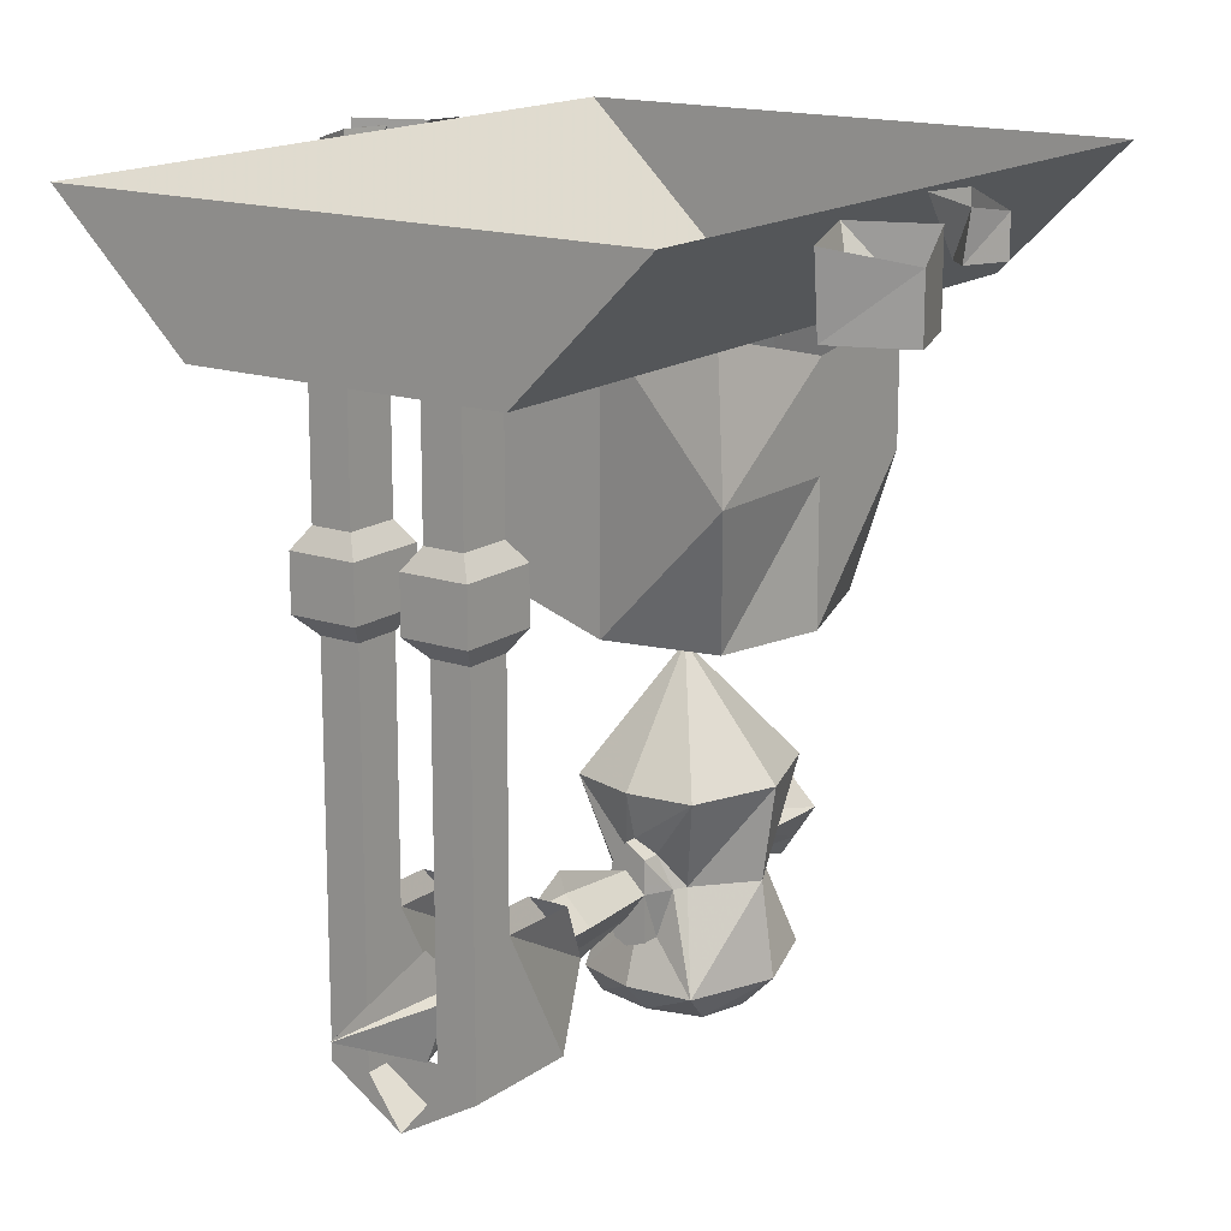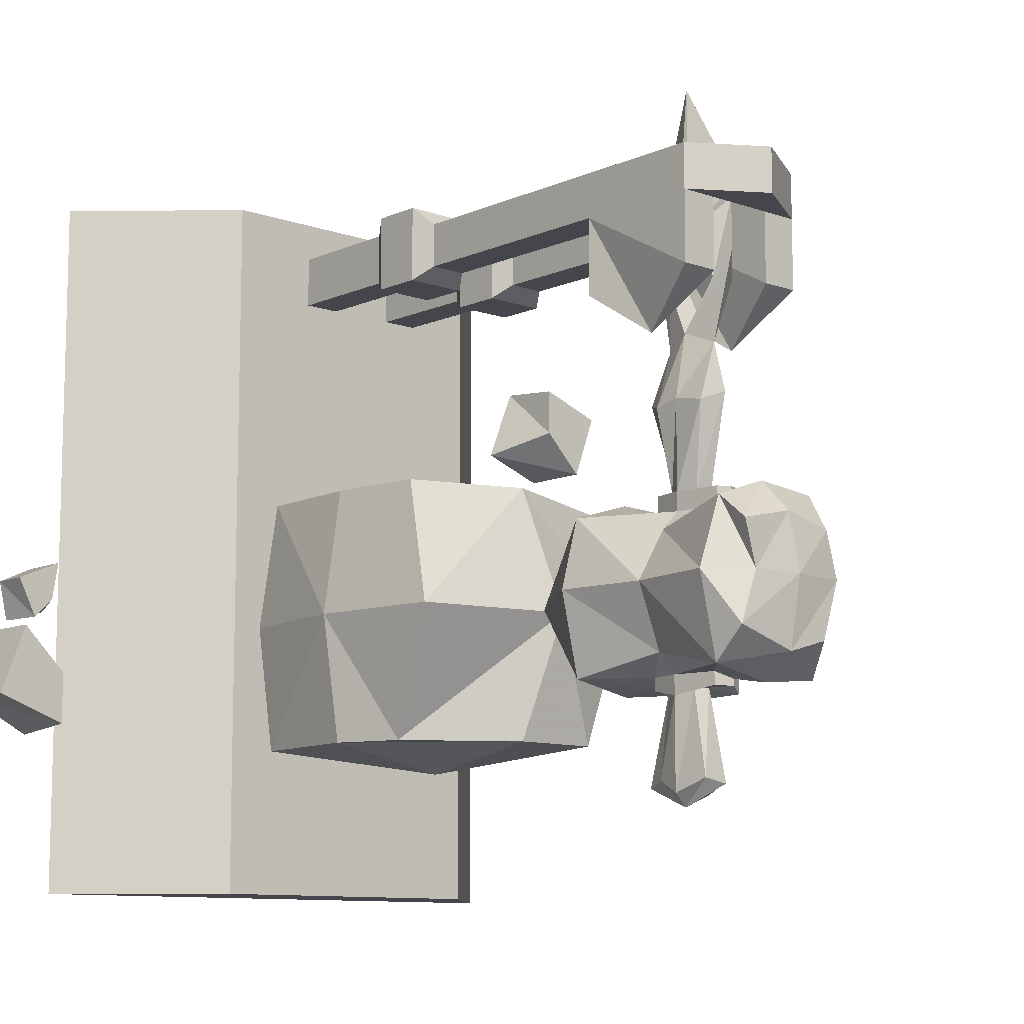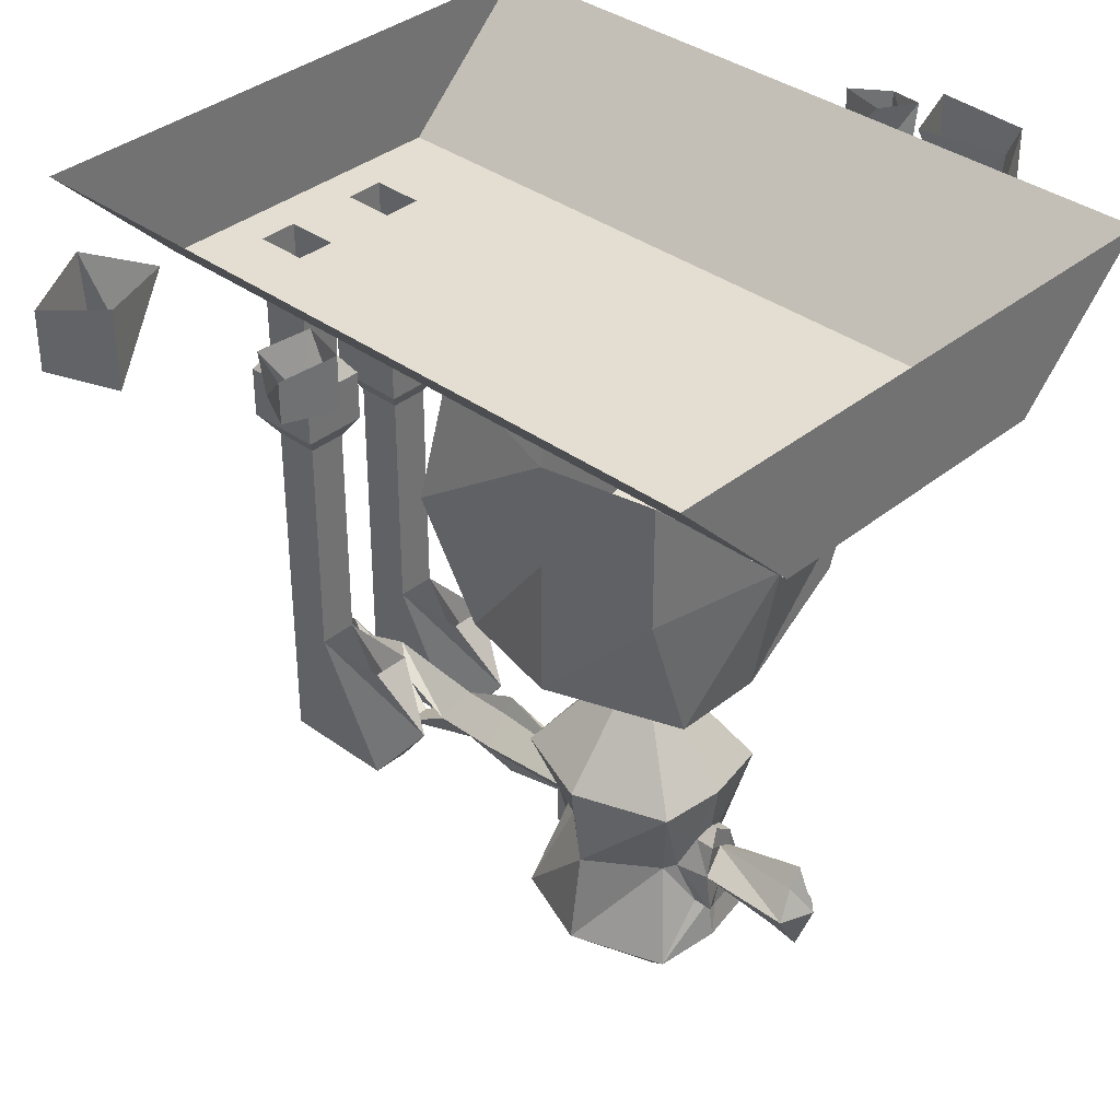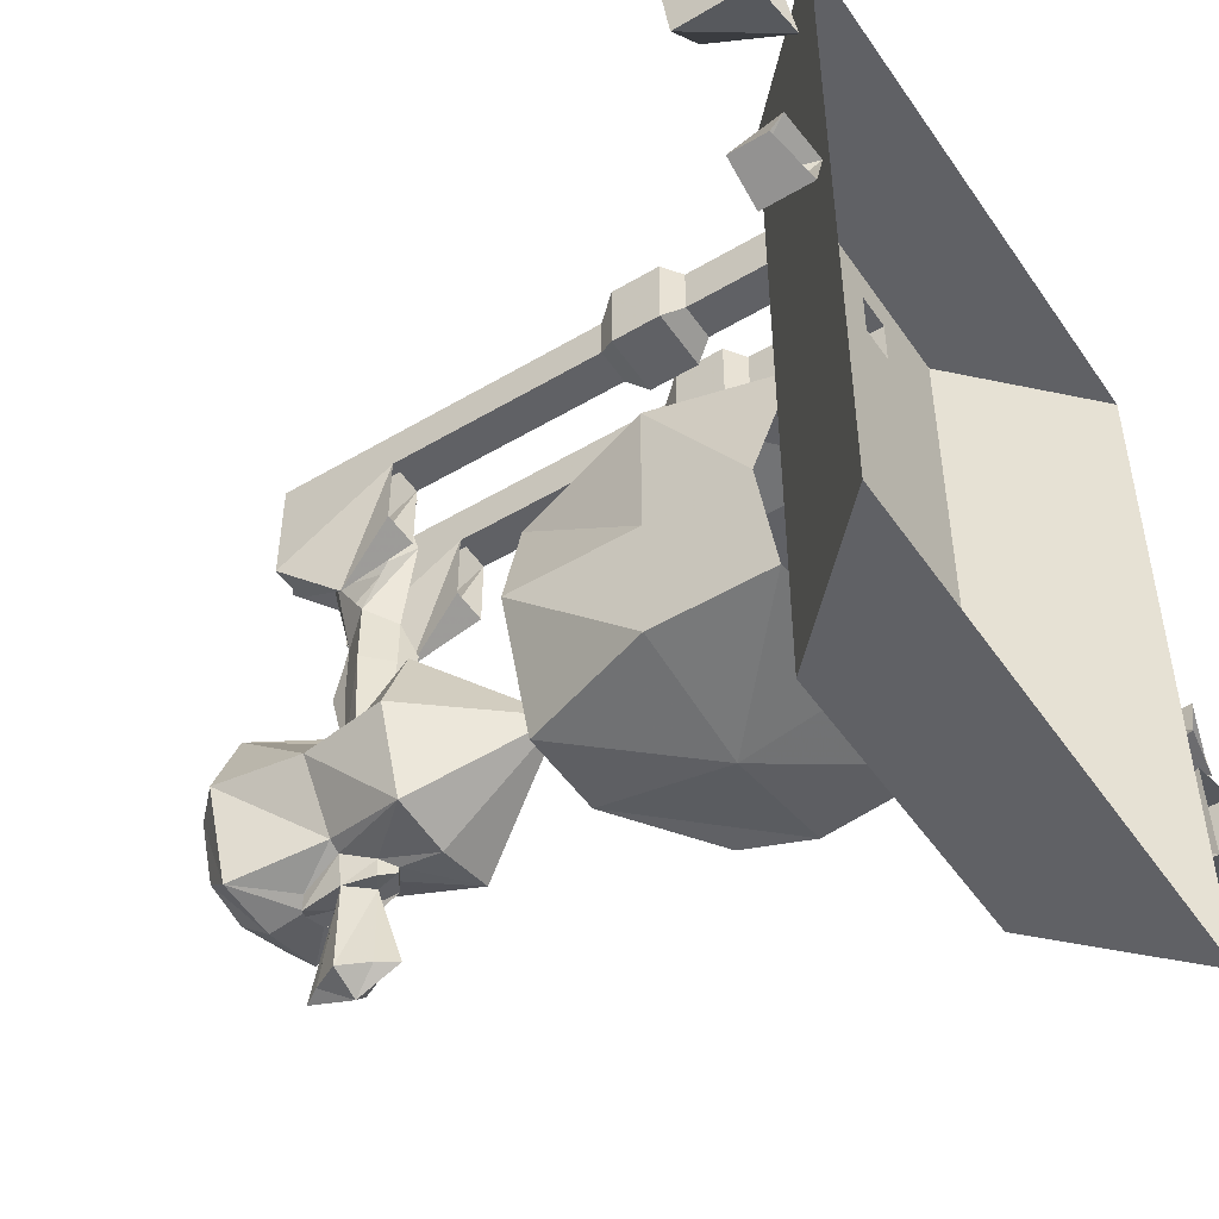
<metadata>
{"format":"obj","ext":"obj","renderer":"f3d","projection":"perspective","resolution":1024,"background":"white","views":[{"elev":15.9,"azim":35.2,"up":"+Y"},{"elev":-10.1,"azim":-41.9,"up":"+Z"},{"elev":36.3,"azim":133.6,"up":"+Y"},{"elev":-49.5,"azim":123.2,"up":"+Z"}]}
</metadata>
<code>
v -0.4062 -0.09375 -0.2344
v -0.4922 -0.09375 -0.2031
v -0.4922 -0.02344 -0.2031
v -0.4062 -0.007812 -0.2422
v -0.4062 -0.09375 -0.1719
v -0.4609 -0.09375 -0.1172
v -0.4609 0 -0.1172
v -0.375 0 -0.1484
v -0.1562 -0.3203 0.05469
v 0 -0.3203 0.05469
v 0 -0.1562 0.05469
v -0.1484 -0.1797 0.05469
v -0.1797 -0.3203 -0.1016
v -0.1562 -0.4844 -0.1016
v -0.1406 -0.4375 0.05469
v 0 -0.4844 0.05469
v 0.1641 -0.3203 0.07812
v 0.1406 -0.1562 0.05469
v 0.1641 -0.1953 -0.1016
v 0.1641 -0.3203 -0.1016
v 0.1641 -0.3203 -0.2578
v 0.1641 -0.1719 -0.2578
v 0 -0.3203 -0.2891
v 0 -0.1562 -0.2578
v -0.1406 -0.1641 -0.2578
v -0.1562 -0.3203 -0.2578
v -0.1562 -0.1562 -0.1016
v 0.03125 -0.5234 -0.1016
v 0.1641 -0.4844 -0.1016
v 0.1328 -0.4844 0.03125
v 0.1094 -0.4844 -0.2578
v 0 -0.4844 -0.2578
v -0.125 -0.3984 -0.2578
v 0 -0.6641 -0.2188
v 0 -0.5234 -0.1016
v 0.07812 -0.6641 -0.2109
v 0.01562 -0.7344 -0.2031
v 0 -0.7188 -0.2109
v -0.07812 -0.6641 -0.2031
v -0.1016 -0.6641 -0.1016
v -0.07812 -0.6641 -0.01562
v 0 -0.6641 0.007812
v 0.07812 -0.6641 0
v 0.1172 -0.6641 -0.1016
v 0.1016 -0.7734 -0.1016
v 0.04688 -0.7734 -0.1797
v 0.03125 -0.7734 -0.1875
v 0.02344 -0.7734 -0.2266
v 0.01562 -0.7344 -0.2266
v 0 -0.7188 -0.2188
v -0.02344 -0.7344 -0.2031
v -0.05469 -0.7734 -0.1797
v -0.08594 -0.7734 -0.1016
v -0.04688 -0.7734 -0.03906
v -0.02344 -0.7734 -0.01562
v -0.01562 -0.7344 -0.01562
v 0 -0.7188 -0.007812
v 0.02344 -0.7344 -0.01562
v 0.04688 -0.7734 -0.03906
v 0.07812 -0.8828 0
v 0.1172 -0.8828 -0.1016
v 0.07812 -0.8828 -0.2109
v 0.01562 -0.8281 -0.2031
v 0.01562 -0.8281 -0.2266
v -0.007812 -0.8047 -0.2188
v -0.02344 -0.7969 -0.2188
v 0 -0.8359 -0.2188
v -0.02344 -0.8281 -0.2188
v 0 -0.8359 -0.2109
v -0.02344 -0.8281 -0.2031
v -0.03125 -0.7734 -0.2266
v -0.03125 -0.7734 -0.2031
v -0.02344 -0.7344 -0.2188
v -0.02344 -0.7578 -0.2188
v -0.02344 -0.7422 -0.3203
v -0.03125 -0.7734 -0.3359
v -0.02344 -0.8125 -0.3203
v -0.01562 -0.8359 -0.3281
v 0 -0.8125 -0.3281
v 0.02344 -0.7734 -0.3359
v -0.007812 -0.75 -0.2188
v -0.07812 -0.8828 -0.2031
v -0.1016 -0.8828 -0.1016
v -0.07031 -0.8828 -0.01562
v -0.01562 -0.8281 -0.01562
v -0.01562 -0.8281 0.007812
v -0.02344 -0.7734 0.007812
v -0.01562 -0.7344 0.007812
v 0 -0.7188 0.007812
v 0.02344 -0.7344 0.007812
v 0.03906 -0.7734 -0.02344
v 0.02344 -0.8281 -0.01562
v 0 -0.8828 0.007812
v 0 -0.9219 -0.03125
v 0.0625 -0.9219 -0.04688
v 0.07812 -0.9219 -0.1016
v 0.05469 -0.9219 -0.1719
v 0 -0.8828 -0.2188
v 0.007812 -0.9297 -0.1016
v 0 -0.9219 -0.1875
v -0.05469 -0.9219 -0.1016
v -0.07812 -0.9219 -0.1641
v -0.07031 -0.9219 -0.04688
v 0 -0.8359 -0.007812
v 0 -0.8359 0.007812
v 0 -0.8047 0.007812
v -0.01562 -0.7969 0.007812
v -0.02344 -0.8125 0.1094
v -0.02344 -0.7734 0.1172
v -0.01562 -0.7578 0.007812
v 0 -0.75 0.007812
v 0.02344 -0.7734 0.007812
v 0.02344 -0.8281 0.007812
v -0.01562 -0.7188 -0.3281
v -0.01562 -0.7734 -0.3516
v 0 -0.7422 -0.3281
v 0.03125 -0.7734 0.1953
v 0 -0.7422 0.1797
v 0.007812 -0.7188 0.2891
v 0.03125 -0.7422 0.2578
v -0.007812 -0.7734 0.1953
v 0 -0.8125 0.2578
v 0.03125 -0.8125 0.2578
v 0 -0.8125 0.1797
v 0 -0.8125 0.1172
v 0.03125 -0.7734 0.1172
v 0 -0.7422 0.1172
v -0.007812 -0.7188 0.1172
v -0.02344 -0.7422 0.1094
v 0 -0.7422 0.2578
v 0 -0.7656 0.3125
v 0.01562 -0.7344 0.3516
v 0.02344 -0.7656 0.3203
v 0.03125 -0.7734 0.3516
v -0.01562 -0.7734 0.3359
v 0.01562 -0.7188 0.3672
v 0 -0.7734 0.4922
v 0.01562 -0.8359 0.3672
v 0.02344 -0.7891 0.3203
v -0.01562 -0.7891 0.3125
v 0.007812 -0.8359 0.2891
v -0.007812 -0.8359 0.1172
v 0.01562 -0.8281 0.3516
v -0.03906 -0.6953 0.3359
v -0.03906 -0.8516 0.3359
v -0.03906 -0.8516 0.25
v -0.0625 -0.7734 0.1875
v -0.03906 -0.6953 0.2422
v -0.08594 -0.6953 0.2422
v -0.08594 -0.6953 0.3359
v -0.08594 -0.8516 0.25
v -0.08594 -0.8516 0.3359
v -0.08594 -0.8516 0.3906
v -0.08594 -0.6953 0.3906
v -0.08594 -0.4297 0.3906
v -0.08594 -0.4297 0.3359
v -0.03906 -0.4297 0.3359
v -0.03906 -0.6953 0.3906
v -0.03906 -0.8516 0.3906
v 0 -0.9062 0.3906
v 0 -0.9062 0.3359
v 0.04688 -0.8516 0.3359
v 0.04688 -0.8516 0.3906
v 0.09375 -0.8516 0.3359
v 0.09375 -0.8516 0.3906
v 0.04688 -0.6953 0.3906
v 0.04688 -0.6953 0.3359
v 0.09375 -0.6953 0.3359
v 0.09375 -0.8516 0.25
v 0.07031 -0.7734 0.1875
v 0.09375 -0.6953 0.2422
v 0.04688 -0.6953 0.2422
v 0.04688 -0.8516 0.25
v 0.09375 -0.6953 0.3906
v 0.09375 -0.4297 0.3906
v 0.04688 -0.4297 0.3906
v 0.04688 -0.4297 0.3359
v 0.09375 -0.4297 0.3359
v 0.1094 -0.3906 0.4141
v 0.03125 -0.3906 0.4141
v 0.04688 -0.4141 0.3906
v 0.09375 -0.4141 0.3906
v 0.1094 -0.3906 0.3203
v 0.1094 -0.3281 0.3203
v 0.1094 -0.3281 0.4141
v 0.03125 -0.3281 0.4141
v 0.03125 -0.3906 0.3203
v 0.04688 -0.4141 0.3359
v 0.09375 -0.4141 0.3359
v 0.03125 -0.3281 0.3203
v 0.04688 -0.3047 0.3359
v 0.09375 -0.3047 0.3359
v 0.09375 -0.3047 0.3984
v 0.04688 -0.3047 0.3984
v 0.04688 -0.2891 0.3984
v 0.04688 -0.2891 0.3359
v 0.09375 -0.2891 0.3359
v 0.09375 -0.2891 0.3984
v 0.09375 -0.1562 0.3984
v 0.04688 -0.1562 0.3984
v 0.04688 -0.1562 0.3359
v 0.09375 -0.1562 0.3359
v 0.1797 -0.1562 0.3203
v 0.1797 -0.1562 0.4453
v -0.03906 -0.1562 0.3984
v -0.03906 -0.1562 0.3359
v -0.1953 -0.1562 0.3203
v -0.02344 -0.3906 0.4141
v -0.1016 -0.3906 0.4141
v -0.08594 -0.4141 0.3906
v -0.03906 -0.4141 0.3906
v -0.02344 -0.3906 0.3203
v -0.02344 -0.3281 0.3203
v -0.02344 -0.3281 0.4141
v -0.1016 -0.3281 0.4141
v -0.1016 -0.3906 0.3203
v -0.08594 -0.4141 0.3359
v -0.03906 -0.4297 0.3906
v -0.03906 -0.4141 0.3359
v -0.1016 -0.3281 0.3203
v -0.08594 -0.3047 0.3359
v -0.03906 -0.3047 0.3359
v -0.03906 -0.3047 0.3984
v -0.08594 -0.3047 0.3984
v -0.08594 -0.2891 0.3984
v -0.08594 -0.2891 0.3359
v -0.03906 -0.2891 0.3359
v -0.03906 -0.2891 0.3984
v -0.08594 -0.1562 0.3984
v -0.08594 -0.1562 0.3359
v 0.1797 -0.1562 -0.4375
v -0.1953 -0.1562 -0.4375
v -0.1953 0 -0.4375
v 0.1797 0 -0.4375
v 0.3359 0 -0.4375
v -0.3594 0 0.3203
v -0.3594 0 -0.4375
v -0.1953 -0.1562 0.4453
v 0.1797 0 0.4453
v -0.1953 0 0.4453
v -0.3594 0 0.4453
v 0.3359 0 0.3203
v 0.3359 0 0.4453
v -0.4297 -0.0625 -0.1016
v -0.4531 -0.0625 -0.05469
v -0.4531 -0.01562 -0.05469
v -0.4375 -0.007812 -0.1016
v -0.4062 -0.0625 -0.07812
v -0.3984 -0.0625 -0.03125
v -0.3984 0 -0.03125
v -0.3828 0 -0.08594
v 0.4062 -0.09375 0.3047
v 0.4922 -0.09375 0.2734
v 0.4922 -0.02344 0.2734
v 0.4062 -0.007812 0.3125
v 0.4062 -0.09375 0.2422
v 0.4609 -0.09375 0.1875
v 0.4609 0 0.1875
v 0.375 0 0.2188
v 0.3984 -0.0625 0.03906
v 0.4219 -0.0625 -0.007812
v 0.4219 -0.01562 -0.007812
v 0.4062 -0.007812 0.03906
v 0.375 -0.0625 0.01562
v 0.3672 -0.0625 -0.03125
v 0.3672 0 -0.03125
v 0.3516 0 0.02344
f 1 2 3
f 1 3 4
f 1 4 5
f 1 5 2
f 2 5 6
f 2 6 7
f 2 7 3
f 6 5 8
f 6 8 7
f 5 4 8
f 86 107 87
f 131 136 132
f 132 136 133
f 143 139 138
f 143 138 140
f 143 140 138
f 232 207 236
f 232 236 237
f 238 241 207
f 241 236 207
f 244 245 246
f 244 246 247
f 244 247 248
f 244 248 245
f 245 248 249
f 245 249 250
f 245 250 246
f 249 248 251
f 249 251 250
f 248 247 251
f 252 253 254
f 252 254 255
f 252 255 256
f 252 256 253
f 253 256 257
f 253 257 258
f 253 258 254
f 257 256 259
f 257 259 258
f 256 255 259
f 260 261 262
f 260 262 263
f 260 263 264
f 260 264 261
f 261 264 265
f 261 265 266
f 261 266 262
f 265 264 267
f 265 267 266
f 264 263 267
f 9 10 11
f 9 11 12
f 9 12 13
f 10 17 11
f 11 17 18
f 18 17 19
f 19 17 20
f 19 20 21
f 19 21 22
f 22 21 23
f 22 23 24
f 24 23 25
f 25 23 26
f 25 26 13
f 25 13 27
f 27 13 12
f 9 13 14
f 9 14 15
f 9 15 10
f 10 15 16
f 10 16 17
f 16 15 14
f 16 14 28
f 16 28 29
f 16 29 30
f 16 30 17
f 17 30 20
f 20 30 29
f 20 29 21
f 21 29 31
f 21 31 23
f 23 31 32
f 23 32 26
f 26 32 33
f 26 33 13
f 13 33 14
f 14 33 28
f 28 33 32
f 28 32 31
f 28 31 29
f 37 47 48
f 37 48 49
f 37 49 38
f 38 49 50
f 38 50 51
f 47 63 64
f 47 64 48
f 48 64 65
f 48 65 66
f 66 65 67
f 66 67 68
f 68 67 69
f 68 69 70
f 68 70 71
f 71 70 72
f 71 72 73
f 71 73 74
f 48 81 49
f 49 81 50
f 50 81 73
f 50 73 51
f 51 73 72
f 55 85 86
f 55 86 87
f 55 87 56
f 56 87 88
f 56 88 57
f 57 88 89
f 57 89 58
f 58 89 90
f 58 90 91
f 63 69 67
f 63 67 64
f 64 67 65
f 85 104 105
f 85 105 86
f 86 105 106
f 86 106 107
f 87 110 88
f 88 110 89
f 89 110 111
f 89 111 90
f 90 111 112
f 90 112 91
f 91 112 92
f 92 112 113
f 92 113 104
f 73 81 74
f 131 135 136
f 133 136 137
f 133 137 134
f 134 137 138
f 134 138 139
f 135 140 137
f 135 137 136
f 137 140 138
f 133 132 134
f 113 105 104
f 105 113 106
f 106 113 107
f 107 113 112
f 199 202 203
f 199 203 204
f 199 204 200
f 200 204 205
f 200 205 201
f 201 205 206
f 201 206 207
f 201 207 203
f 201 203 202
f 231 232 233
f 231 233 234
f 231 234 235
f 231 235 203
f 231 203 232
f 232 203 207
f 232 237 233
f 238 204 239
f 238 239 240
f 238 240 241
f 238 207 230
f 238 230 229
f 238 229 205
f 238 205 204
f 206 230 207
f 235 242 203
f 203 242 204
f 204 242 243
f 204 243 239
f 34 35 36
f 34 36 37
f 34 37 38
f 34 38 39
f 34 39 35
f 35 39 40
f 35 40 41
f 35 41 42
f 35 42 43
f 35 43 44
f 35 44 36
f 36 44 45
f 36 45 46
f 36 46 47
f 36 47 37
f 38 51 39
f 39 51 52
f 39 52 40
f 40 52 53
f 40 53 41
f 41 53 54
f 41 54 55
f 41 55 56
f 41 56 42
f 42 56 57
f 42 57 43
f 43 57 58
f 43 58 59
f 43 59 44
f 44 59 45
f 45 59 60
f 45 60 61
f 45 61 46
f 46 61 62
f 46 62 63
f 46 63 47
f 51 72 52
f 52 72 82
f 52 82 53
f 53 82 83
f 53 83 54
f 54 83 84
f 54 84 85
f 54 85 55
f 58 91 59
f 59 91 60
f 60 91 92
f 60 92 93
f 60 93 94
f 60 94 95
f 60 95 61
f 61 95 96
f 61 96 62
f 62 96 97
f 62 97 98
f 62 98 69
f 62 69 63
f 96 99 100
f 96 100 97
f 97 100 98
f 98 100 82
f 98 82 70
f 98 70 69
f 99 101 102
f 99 102 100
f 100 102 82
f 82 102 83
f 83 102 101
f 83 101 84
f 84 101 103
f 84 103 93
f 84 93 104
f 84 104 85
f 92 104 93
f 82 72 70
f 95 94 99
f 95 99 96
f 94 103 101
f 94 101 99
f 103 94 93
f 71 74 75
f 71 75 76
f 71 76 66
f 66 76 77
f 65 79 48
f 48 79 80
f 48 80 81
f 87 107 108
f 87 108 109
f 87 109 110
f 75 115 76
f 76 115 77
f 79 115 80
f 80 115 116
f 80 116 81
f 117 118 119
f 117 119 120
f 117 123 124
f 118 121 130
f 118 130 119
f 119 130 131
f 119 131 132
f 119 132 120
f 120 132 133
f 123 141 124
f 124 141 121
f 125 106 126
f 126 106 112
f 126 112 127
f 127 112 111
f 129 110 109
f 141 122 121
f 122 141 143
f 122 143 140
f 123 139 141
f 141 139 143
f 66 77 65
f 65 77 78
f 65 78 79
f 74 81 114
f 74 114 75
f 75 114 115
f 77 115 78
f 78 115 79
f 81 116 114
f 114 116 115
f 117 124 125
f 117 125 126
f 117 126 118
f 118 126 127
f 118 127 128
f 118 128 129
f 118 129 121
f 124 121 109
f 124 109 108
f 124 108 142
f 124 142 125
f 125 142 106
f 127 111 128
f 128 111 129
f 129 111 110
f 129 109 121
f 142 108 107
f 142 107 106
f 117 120 121
f 117 121 122
f 117 122 123
f 120 133 130
f 120 130 121
f 130 133 131
f 131 133 134
f 131 134 135
f 134 139 135
f 135 139 140
f 122 140 123
f 123 140 139
f 144 145 146
f 144 146 147
f 144 147 148
f 148 147 149
f 149 147 150
f 150 147 151
f 150 151 152
f 150 156 144
f 144 156 157
f 144 157 158
f 144 158 145
f 145 158 159
f 159 158 154
f 159 154 153
f 159 153 160
f 160 161 162
f 160 162 163
f 160 163 161
f 160 161 164
f 160 164 165
f 160 165 163
f 163 165 166
f 163 166 167
f 163 167 162
f 163 162 161
f 163 161 162
f 162 161 145
f 145 161 152
f 145 152 151
f 145 151 146
f 146 151 147
f 168 164 169
f 168 169 170
f 168 170 171
f 171 170 172
f 172 170 167
f 167 170 173
f 167 173 162
f 162 173 164
f 162 164 161
f 164 173 169
f 169 173 170
f 166 165 174
f 166 174 175
f 166 175 176
f 167 177 168
f 168 177 178
f 168 178 174
f 168 174 164
f 164 174 165
f 179 180 181
f 179 181 182
f 179 182 183
f 179 183 184
f 179 184 185
f 179 185 180
f 180 185 186
f 181 176 182
f 182 176 175
f 182 175 189
f 182 189 183
f 183 189 187
f 183 187 190
f 183 190 184
f 184 190 191
f 184 191 192
f 184 192 185
f 185 192 193
f 185 193 186
f 186 193 194
f 187 189 188
f 188 189 178
f 188 178 177
f 191 196 192
f 192 196 197
f 192 197 193
f 193 197 198
f 193 198 194
f 194 198 195
f 195 198 199
f 195 199 200
f 196 201 197
f 197 201 202
f 197 202 198
f 198 202 199
f 208 209 210
f 208 210 211
f 208 211 212
f 208 212 213
f 208 213 214
f 208 214 209
f 209 214 215
f 210 155 211
f 211 155 218
f 211 218 219
f 211 219 212
f 212 219 216
f 212 216 220
f 212 220 213
f 213 220 221
f 213 221 222
f 213 222 214
f 214 222 223
f 214 223 215
f 215 223 224
f 216 219 217
f 217 219 157
f 217 157 156
f 221 226 222
f 222 226 227
f 222 227 223
f 223 227 228
f 223 228 224
f 224 228 225
f 225 228 205
f 225 205 229
f 226 230 227
f 227 230 206
f 227 206 228
f 228 206 205
f 175 178 189
f 178 175 174
f 218 155 154
f 218 154 158
f 218 158 157
f 218 157 219
f 150 152 153
f 150 153 154
f 150 154 155
f 150 155 156
f 160 153 161
f 166 176 167
f 167 176 177
f 161 153 152
f 180 186 187
f 180 187 188
f 180 188 181
f 181 188 177
f 181 177 176
f 186 194 190
f 186 190 187
f 194 191 190
f 191 194 195
f 191 195 196
f 195 200 196
f 196 200 201
f 209 215 216
f 209 216 217
f 209 217 210
f 210 217 156
f 210 156 155
f 215 224 220
f 215 220 216
f 224 221 220
f 221 224 225
f 221 225 226
f 225 229 226
f 226 229 230

</code>
